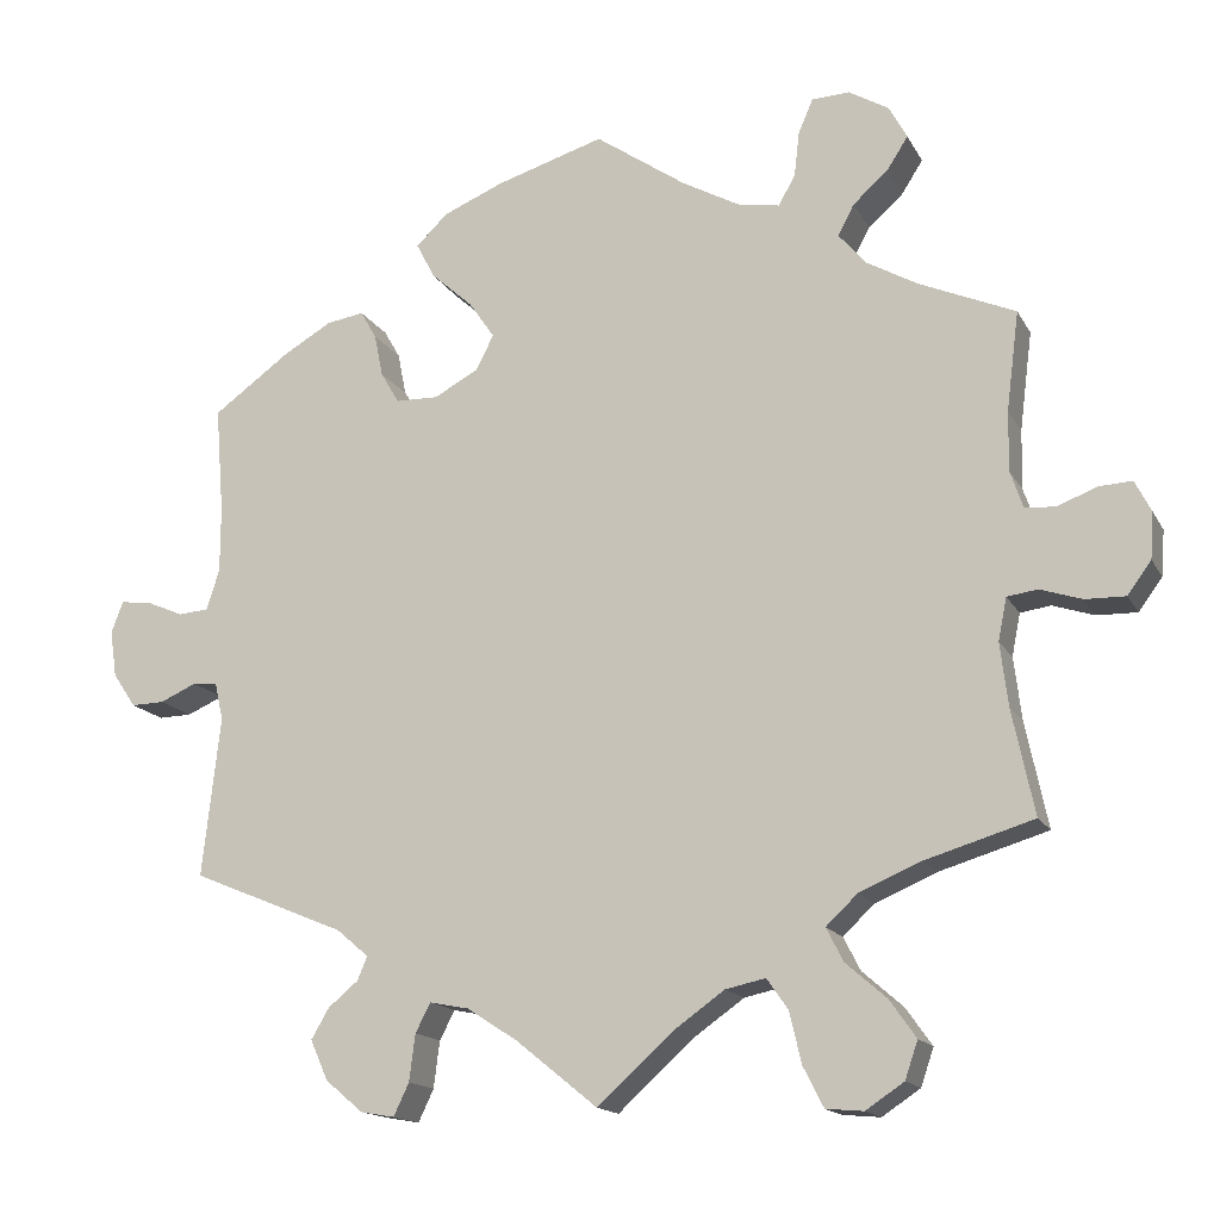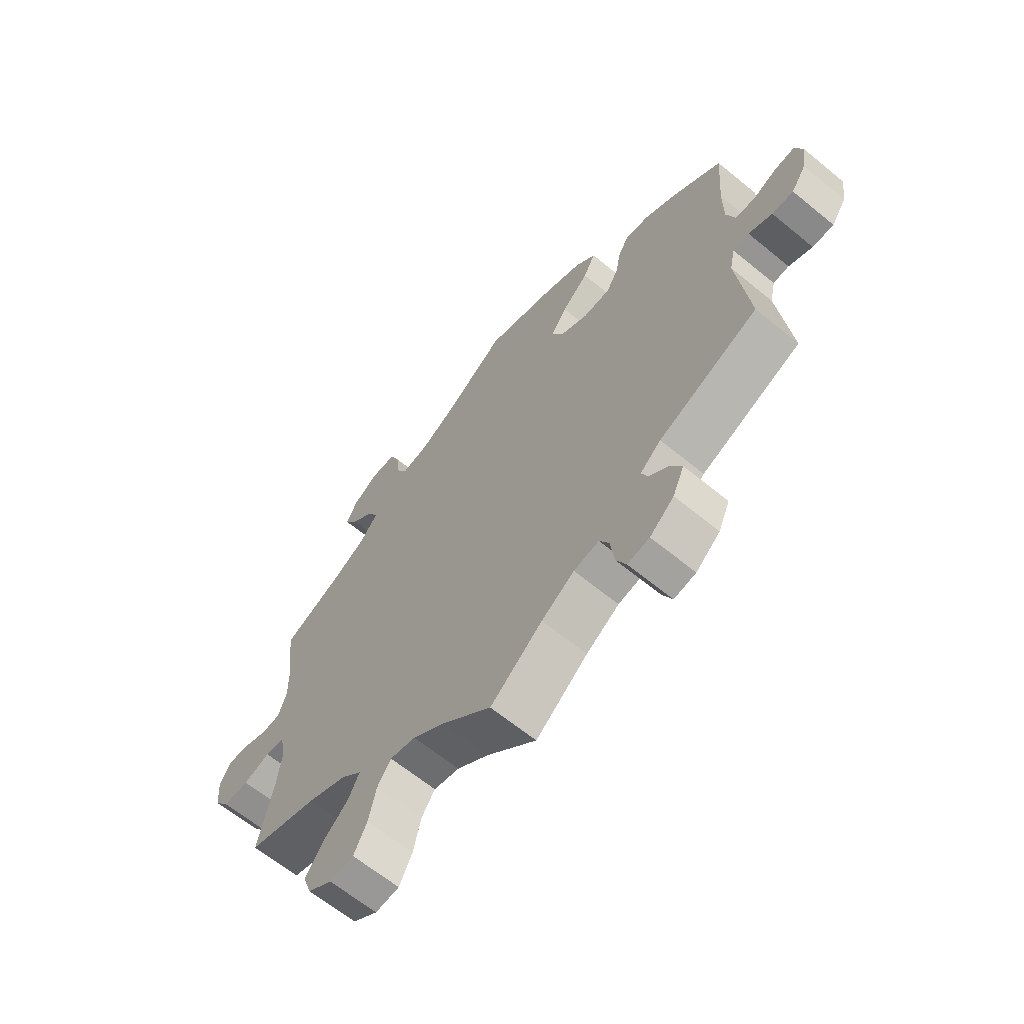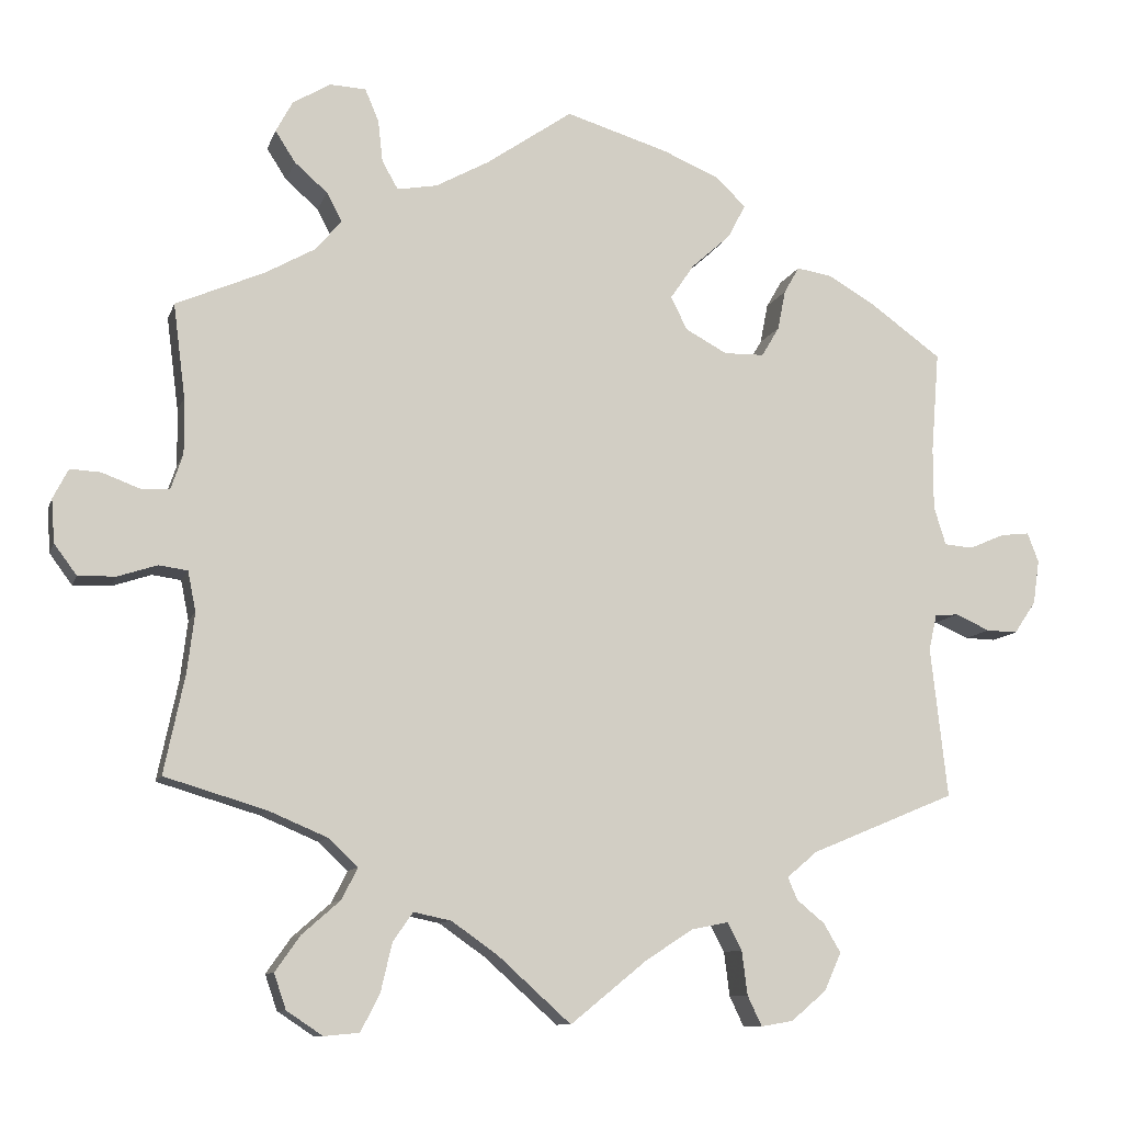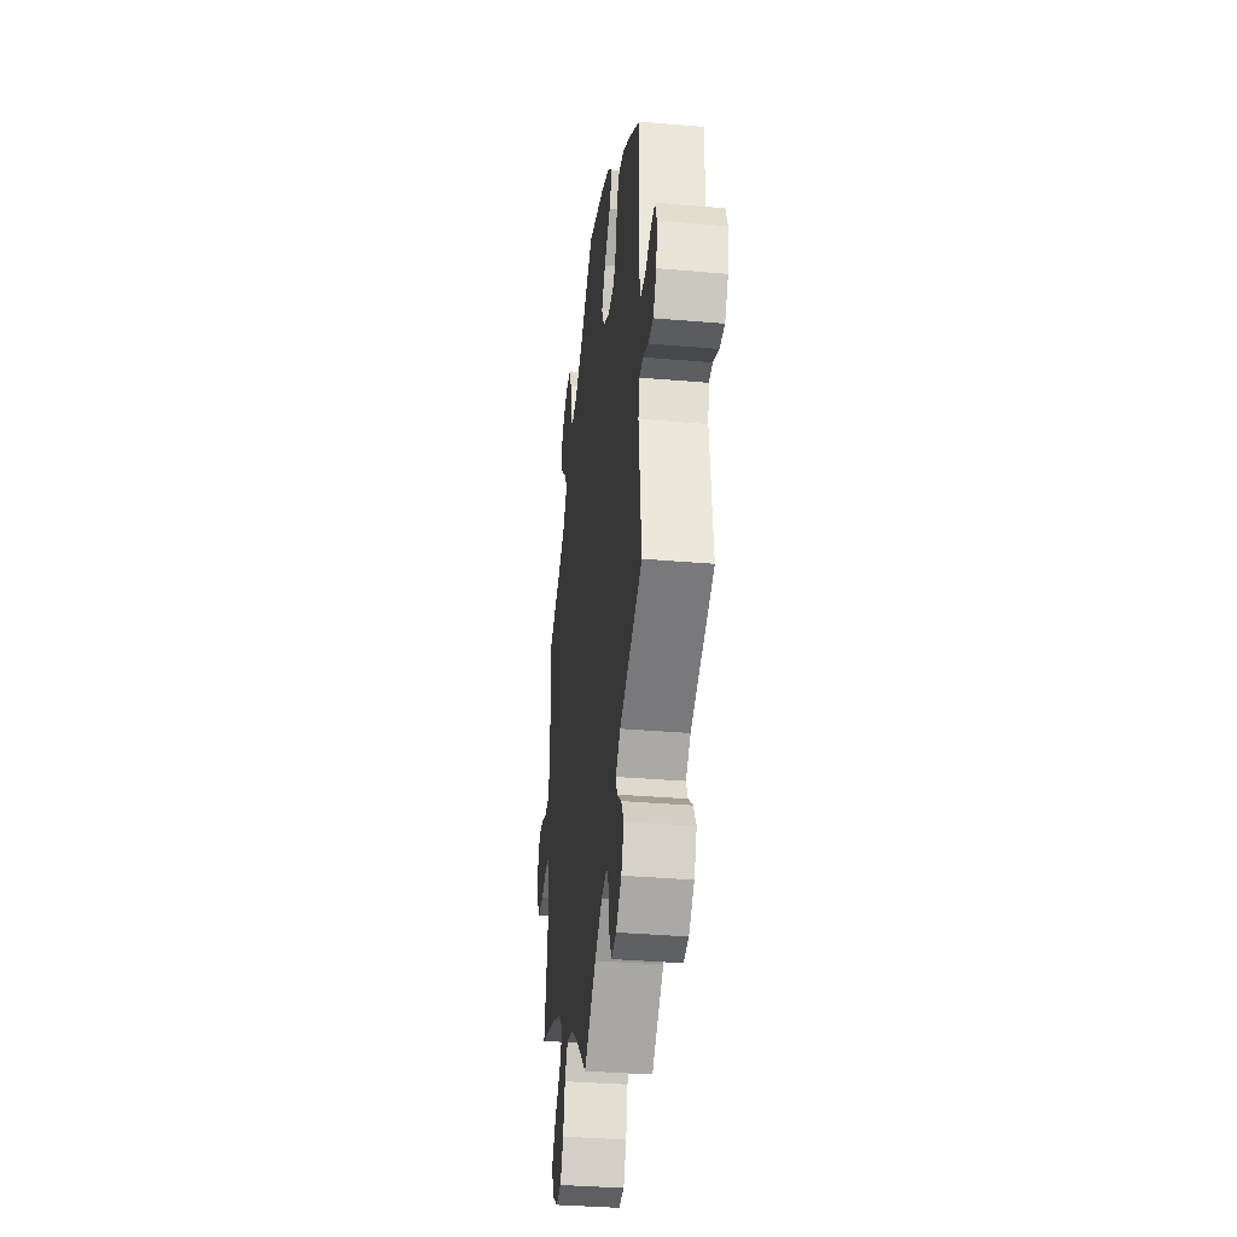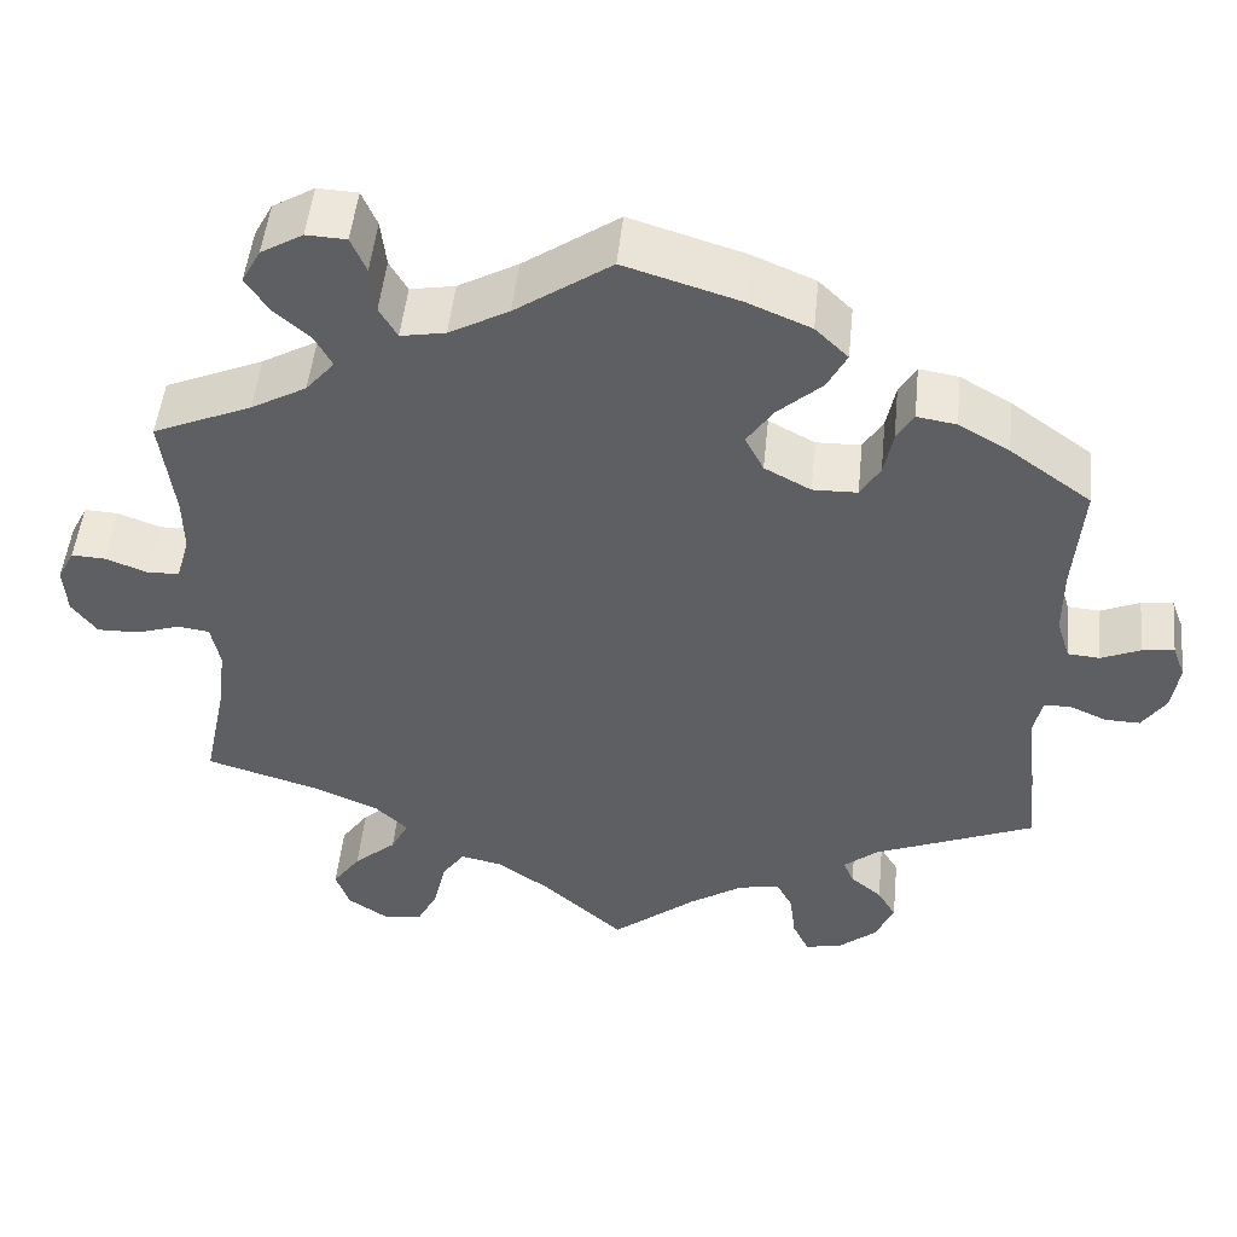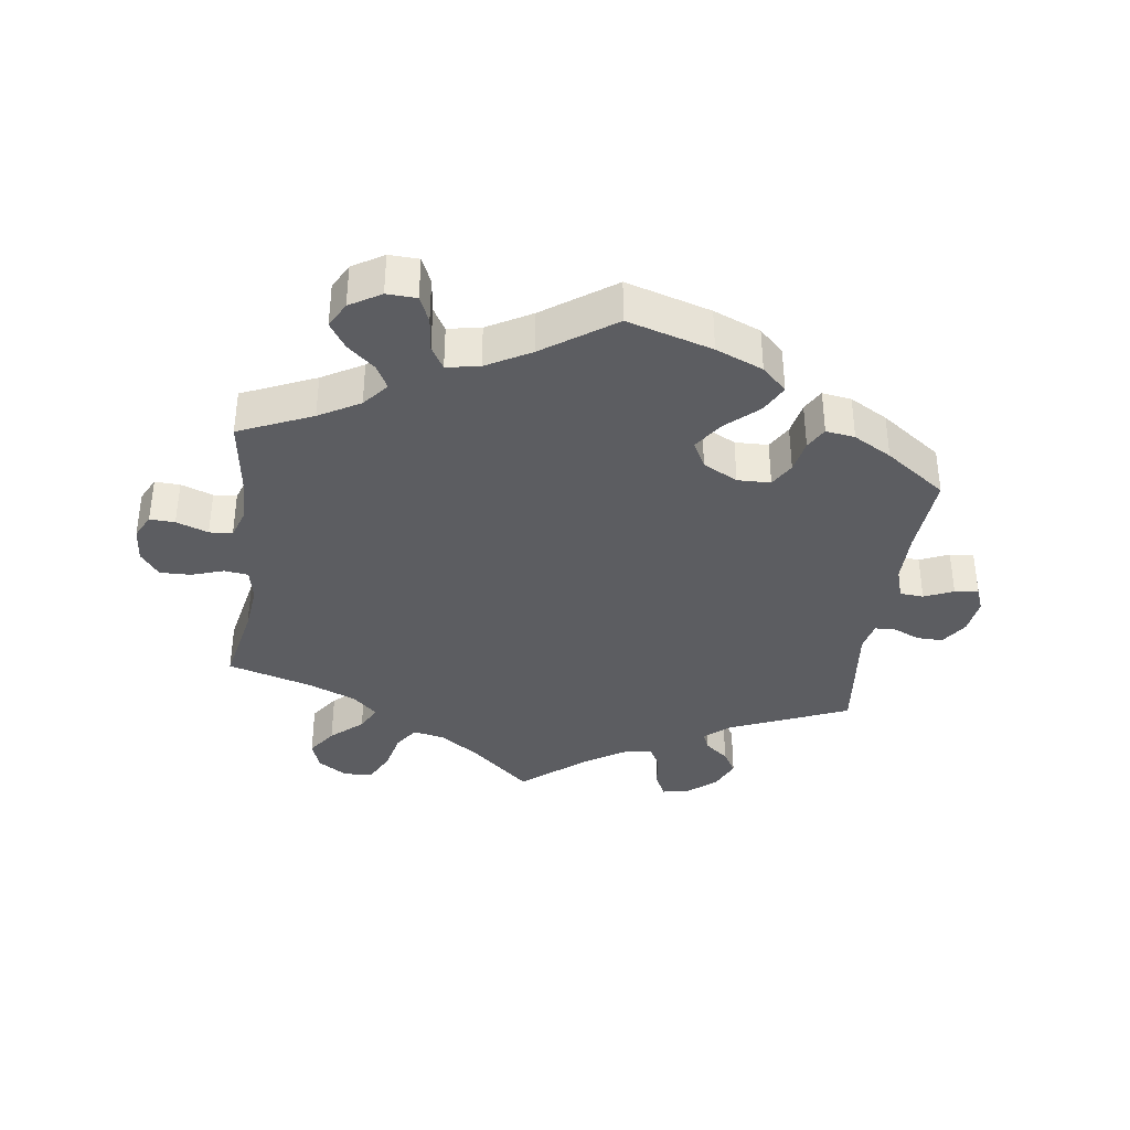
<metadata>
{"format":"obj","ext":"obj","renderer":"f3d","projection":"perspective","resolution":1024,"background":"white","views":[{"elev":-15.5,"azim":-160.0,"up":"+Z"},{"elev":-64.3,"azim":50.4,"up":"+Z"},{"elev":-10.2,"azim":-14.8,"up":"+Z"},{"elev":-35.3,"azim":83.5,"up":"+Z"},{"elev":49.5,"azim":5.8,"up":"+Z"},{"elev":-36.9,"azim":-7.4,"up":"+Y"}]}
</metadata>
<code>
v 0.127 0.07 0.539
v 0.198 0.07 0.509
v 0.235 0.07 0.473
v 0.213 0.07 0.431
v 0.164 0.07 0.387
v 0.134 0.07 0.343
v 0.155 0.07 0.302
v 0.207 0.07 0.274
v 0.257 0.07 0.275
v 0.279 0.07 0.312
v 0.289 0.07 0.362
v 0.308 0.07 0.395
v 0.352 0.07 0.388
v 0.409 0.07 0.355
v 0.5 0.07 0.289
v 0.49 0.07 0.163
v 0.49 0.07 0.086
v 0.505 0.07 0.038
v 0.541 0.07 0.035
v 0.585 0.07 0.054
v 0.621 0.07 0.058
v 0.635 0.07 0.021
v 0.627 0.07 -0.034
v 0.6 0.07 -0.074
v 0.561 0.07 -0.073
v 0.518 0.07 -0.054
v 0.489 0.07 -0.056
v 0.479 0.07 -0.101
v 0.5 0.07 -0.289
v 0.319 0.07 -0.364
v 0.281 0.07 -0.396
v 0.293 0.07 -0.424
v 0.328 0.07 -0.453
v 0.349 0.07 -0.489
v 0.328 0.07 -0.536
v 0.284 0.07 -0.573
v 0.244 0.07 -0.58
v 0.226 0.07 -0.542
v 0.219 0.07 -0.487
v 0.201 0.07 -0.453
v 0.155 0.07 -0.462
v 0.095 0.07 -0.501
v 0 0.07 -0.578
v -0.091 0.07 -0.496
v -0.149 0.07 -0.455
v -0.196 0.07 -0.445
v -0.221 0.07 -0.481
v -0.235 0.07 -0.541
v -0.259 0.07 -0.588
v -0.303 0.07 -0.592
v -0.348 0.07 -0.562
v -0.363 0.07 -0.518
v -0.332 0.07 -0.474
v -0.284 0.07 -0.432
v -0.264 0.07 -0.393
v -0.301 0.07 -0.358
v -0.374 0.07 -0.327
v -0.501 0.07 -0.289
v -0.475 0.07 -0.165
v -0.466 0.07 -0.091
v -0.476 0.07 -0.041
v -0.512 0.07 -0.036
v -0.561 0.07 -0.052
v -0.608 0.07 -0.053
v -0.636 0.07 -0.015
v -0.64 0.07 0.039
v -0.621 0.07 0.076
v -0.583 0.07 0.074
v -0.535 0.07 0.056
v -0.5 0.07 0.058
v -0.485 0.07 0.102
v -0.486 0.07 0.172
v -0.501 0.07 0.289
v -0.39 0.07 0.337
v -0.328 0.07 0.372
v -0.296 0.07 0.41
v -0.315 0.07 0.446
v -0.356 0.07 0.482
v -0.381 0.07 0.521
v -0.36 0.07 0.56
v -0.313 0.07 0.588
v -0.268 0.07 0.586
v -0.251 0.07 0.546
v -0.245 0.07 0.493
v -0.225 0.07 0.458
v -0.175 0.07 0.467
v -0.108 0.07 0.504
v -0.001 0.07 0.578
v 0.127 0 0.539
v 0.198 0 0.509
v 0.235 0 0.473
v 0.213 0 0.431
v 0.164 0 0.387
v 0.134 0 0.343
v 0.155 0 0.302
v 0.207 0 0.274
v 0.257 0 0.275
v 0.279 0 0.312
v 0.289 0 0.362
v 0.308 0 0.395
v 0.352 0 0.388
v 0.409 0 0.355
v 0.5 0 0.289
v 0.49 0 0.163
v 0.49 0 0.086
v 0.505 0 0.038
v 0.541 0 0.035
v 0.585 0 0.054
v 0.621 0 0.058
v 0.635 0 0.021
v 0.627 0 -0.034
v 0.6 0 -0.074
v 0.561 0 -0.073
v 0.518 0 -0.054
v 0.489 0 -0.056
v 0.479 0 -0.101
v 0.5 0 -0.289
v 0.319 0 -0.364
v 0.281 0 -0.396
v 0.293 0 -0.424
v 0.328 0 -0.453
v 0.349 0 -0.489
v 0.328 0 -0.536
v 0.284 0 -0.573
v 0.244 0 -0.58
v 0.226 0 -0.542
v 0.219 0 -0.487
v 0.201 0 -0.453
v 0.155 0 -0.462
v 0.095 0 -0.501
v 0 0 -0.578
v -0.091 0 -0.496
v -0.149 0 -0.455
v -0.196 0 -0.445
v -0.221 0 -0.481
v -0.235 0 -0.541
v -0.259 0 -0.588
v -0.303 0 -0.592
v -0.348 0 -0.562
v -0.363 0 -0.518
v -0.332 0 -0.474
v -0.284 0 -0.432
v -0.264 0 -0.393
v -0.301 0 -0.358
v -0.374 0 -0.327
v -0.501 0 -0.289
v -0.475 0 -0.165
v -0.466 0 -0.091
v -0.476 0 -0.041
v -0.512 0 -0.036
v -0.561 0 -0.052
v -0.608 0 -0.053
v -0.636 0 -0.015
v -0.64 0 0.039
v -0.621 0 0.076
v -0.583 0 0.074
v -0.535 0 0.056
v -0.5 0 0.058
v -0.485 0 0.102
v -0.486 0 0.172
v -0.501 0 0.289
v -0.39 0 0.337
v -0.328 0 0.372
v -0.296 0 0.41
v -0.315 0 0.446
v -0.356 0 0.482
v -0.381 0 0.521
v -0.36 0 0.56
v -0.313 0 0.588
v -0.268 0 0.586
v -0.251 0 0.546
v -0.245 0 0.493
v -0.225 0 0.458
v -0.175 0 0.467
v -0.108 0 0.504
v -0.001 0 0.578
f 87 88 1 2
f 86 87 2 3
f 85 86 3 4
f 81 82 83 84
f 81 84 85
f 80 81 85
f 77 78 79 80
f 76 77 80 85
f 75 76 85 4
f 72 73 74
f 71 72 74 75
f 70 71 75 4
f 66 67 68 69
f 66 69 70
f 65 66 70
f 62 63 64 65
f 61 62 65 70
f 57 58 59
f 56 57 59 60
f 55 56 60 61
f 51 52 53 54
f 51 54 55
f 50 51 55
f 47 48 49 50
f 46 47 50 55
f 45 46 55 61
f 42 43 44
f 41 42 44 45
f 40 41 45 61
f 36 37 38 39
f 36 39 40
f 35 36 40
f 32 33 34 35
f 31 32 35 40
f 30 31 40 61
f 28 29 30 61
f 23 24 25 26
f 23 26 27
f 22 23 27
f 19 20 21 22
f 18 19 22 27
f 17 18 27 28
f 13 14 15 16
f 10 11 12 13
f 9 10 13 16
f 8 9 16 17
f 61 70 4 5
f 7 8 17 28
f 7 28 61
f 6 7 61
f 5 6 61
f 90 89 176 175
f 91 90 175 174
f 92 91 174 173
f 172 171 170 169
f 173 172 169
f 173 169 168
f 168 167 166 165
f 173 168 165 164
f 92 173 164 163
f 162 161 160
f 163 162 160 159
f 92 163 159 158
f 157 156 155 154
f 158 157 154
f 158 154 153
f 153 152 151 150
f 158 153 150 149
f 147 146 145
f 148 147 145 144
f 149 148 144 143
f 142 141 140 139
f 143 142 139
f 143 139 138
f 138 137 136 135
f 143 138 135 134
f 149 143 134 133
f 132 131 130
f 133 132 130 129
f 149 133 129 128
f 127 126 125 124
f 128 127 124
f 128 124 123
f 123 122 121 120
f 128 123 120 119
f 149 128 119 118
f 149 118 117 116
f 114 113 112 111
f 115 114 111
f 115 111 110
f 110 109 108 107
f 115 110 107 106
f 116 115 106 105
f 104 103 102 101
f 101 100 99 98
f 104 101 98 97
f 105 104 97 96
f 93 92 158 149
f 116 105 96 95
f 149 116 95
f 149 95 94
f 149 94 93
f 1 89 90 2
f 2 90 91 3
f 3 91 92 4
f 4 92 93 5
f 5 93 94 6
f 6 94 95 7
f 7 95 96 8
f 8 96 97 9
f 9 97 98 10
f 10 98 99 11
f 11 99 100 12
f 12 100 101 13
f 13 101 102 14
f 14 102 103 15
f 15 103 104 16
f 16 104 105 17
f 17 105 106 18
f 18 106 107 19
f 19 107 108 20
f 20 108 109 21
f 21 109 110 22
f 22 110 111 23
f 23 111 112 24
f 24 112 113 25
f 25 113 114 26
f 26 114 115 27
f 27 115 116 28
f 28 116 117 29
f 29 117 118 30
f 30 118 119 31
f 31 119 120 32
f 32 120 121 33
f 33 121 122 34
f 34 122 123 35
f 35 123 124 36
f 36 124 125 37
f 37 125 126 38
f 38 126 127 39
f 39 127 128 40
f 40 128 129 41
f 41 129 130 42
f 42 130 131 43
f 43 131 132 44
f 44 132 133 45
f 45 133 134 46
f 46 134 135 47
f 47 135 136 48
f 48 136 137 49
f 49 137 138 50
f 50 138 139 51
f 51 139 140 52
f 52 140 141 53
f 53 141 142 54
f 54 142 143 55
f 55 143 144 56
f 56 144 145 57
f 57 145 146 58
f 58 146 147 59
f 59 147 148 60
f 60 148 149 61
f 61 149 150 62
f 62 150 151 63
f 63 151 152 64
f 64 152 153 65
f 65 153 154 66
f 66 154 155 67
f 67 155 156 68
f 68 156 157 69
f 69 157 158 70
f 70 158 159 71
f 71 159 160 72
f 72 160 161 73
f 73 161 162 74
f 74 162 163 75
f 75 163 164 76
f 76 164 165 77
f 77 165 166 78
f 78 166 167 79
f 79 167 168 80
f 80 168 169 81
f 81 169 170 82
f 82 170 171 83
f 83 171 172 84
f 84 172 173 85
f 85 173 174 86
f 86 174 175 87
f 87 175 176 88
f 88 176 89 1

</code>
